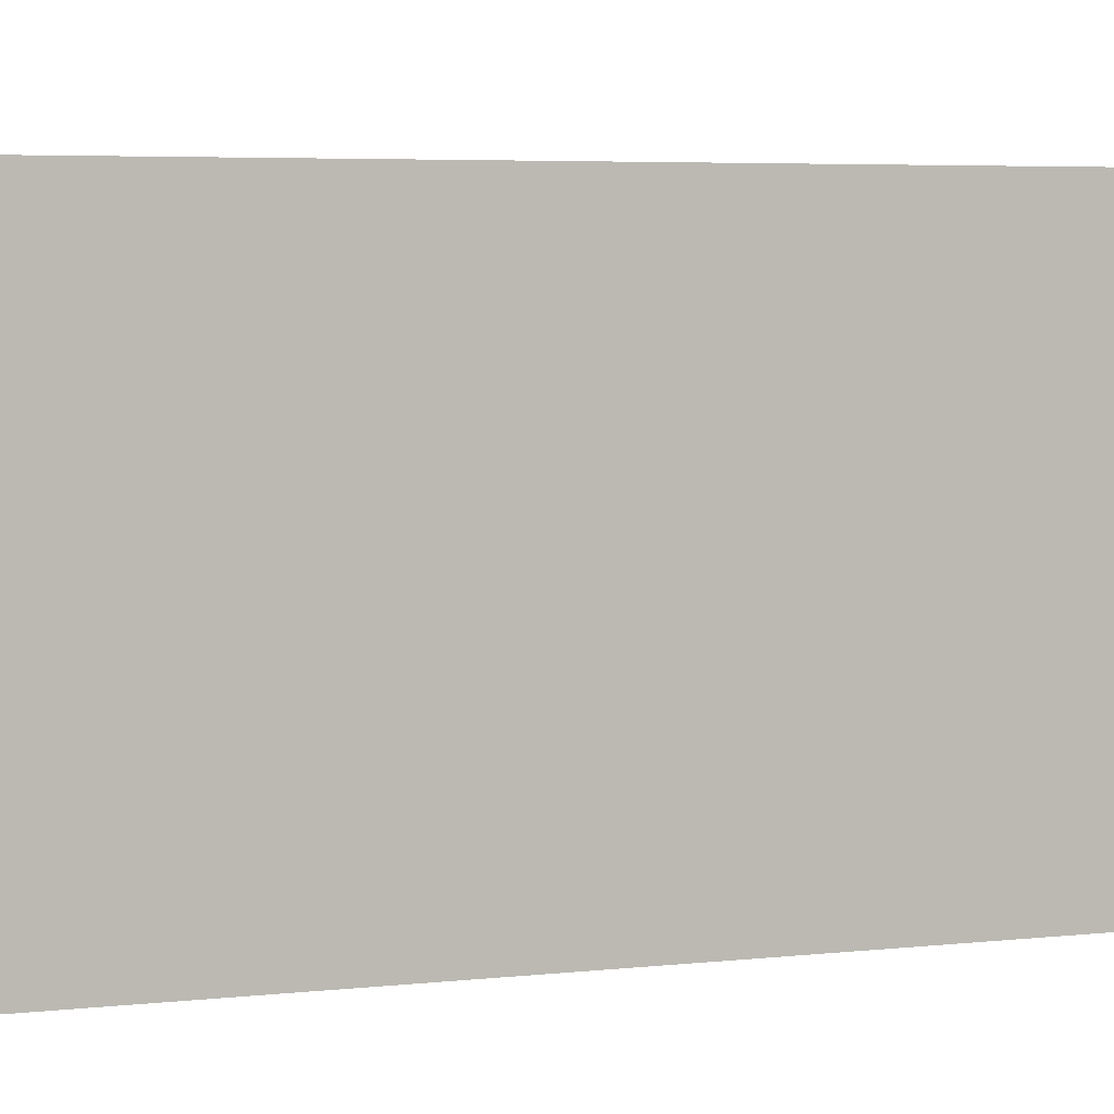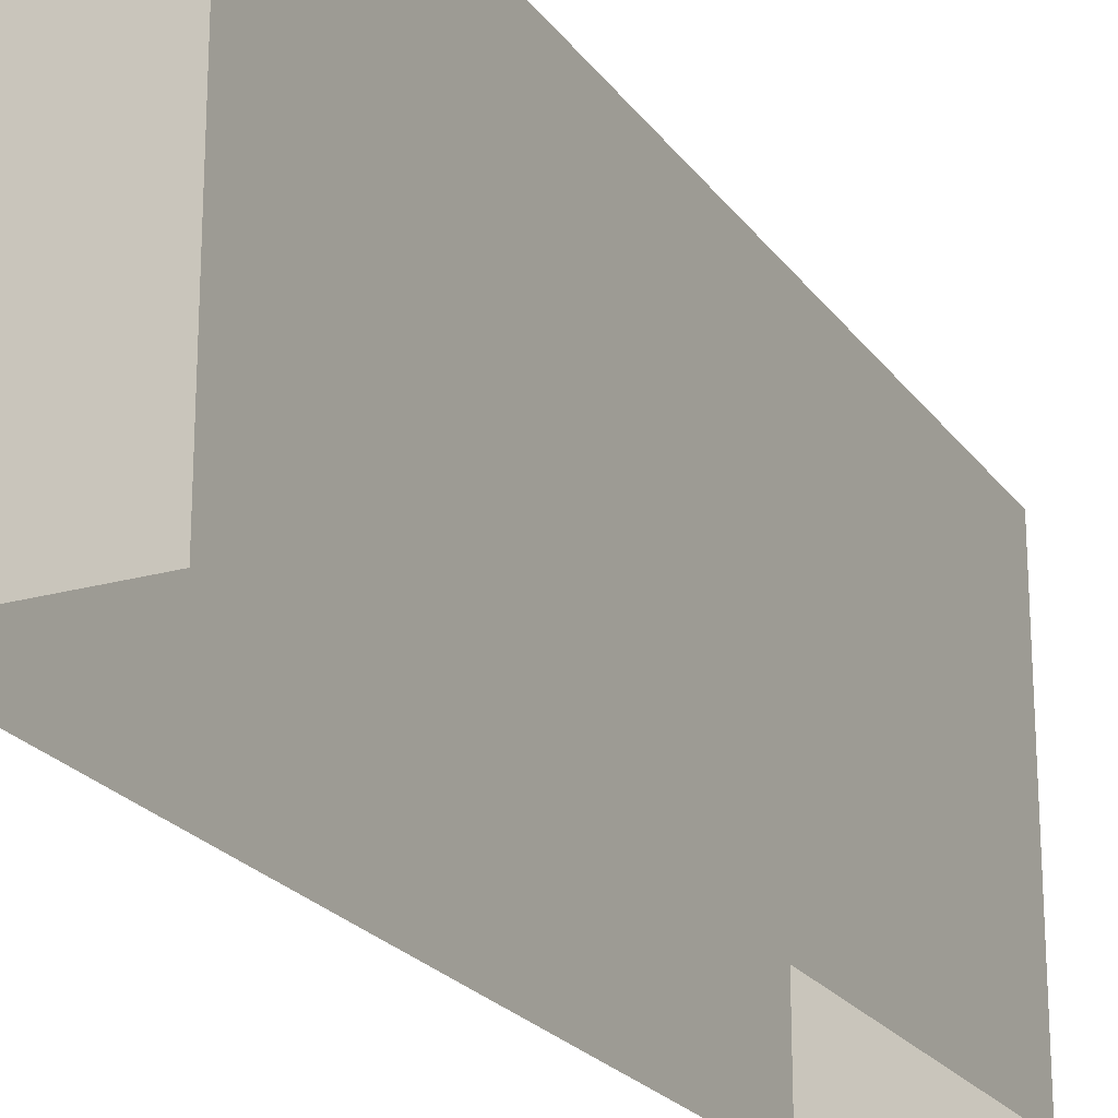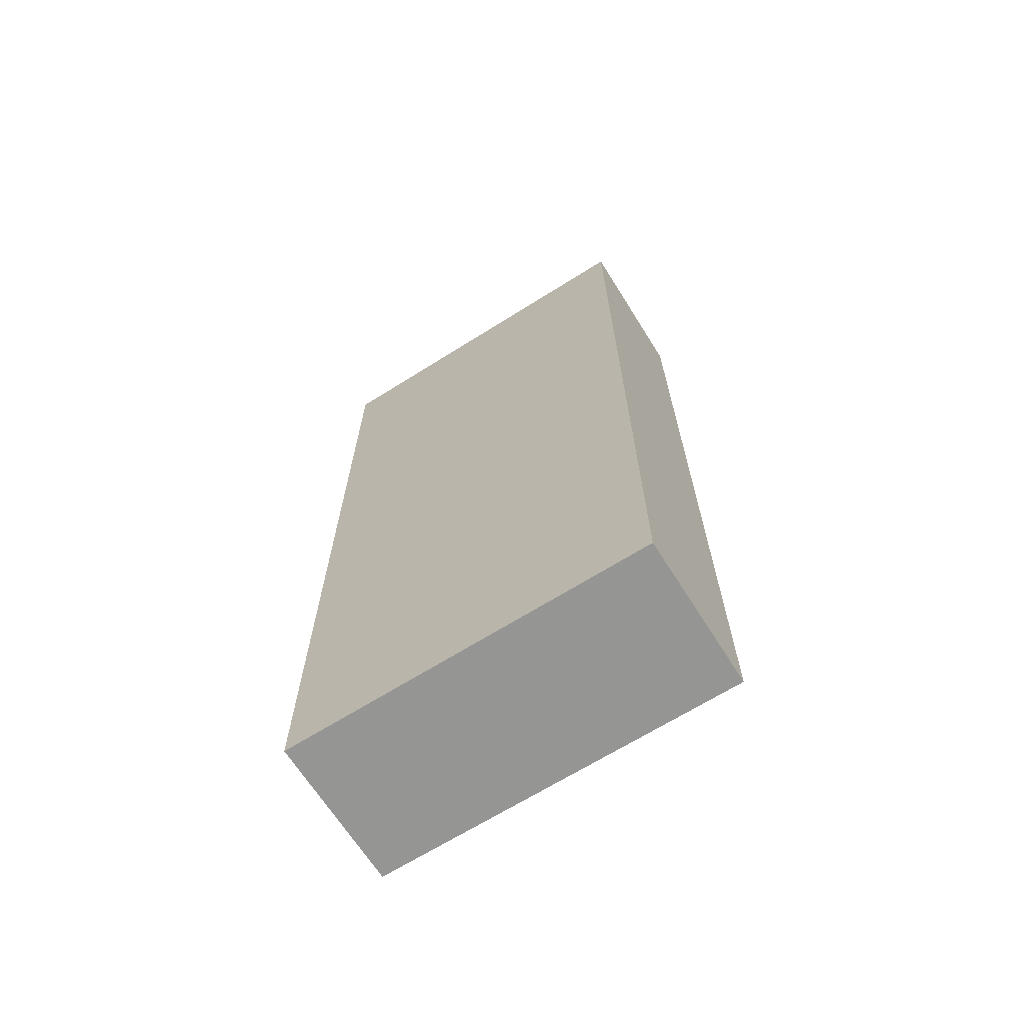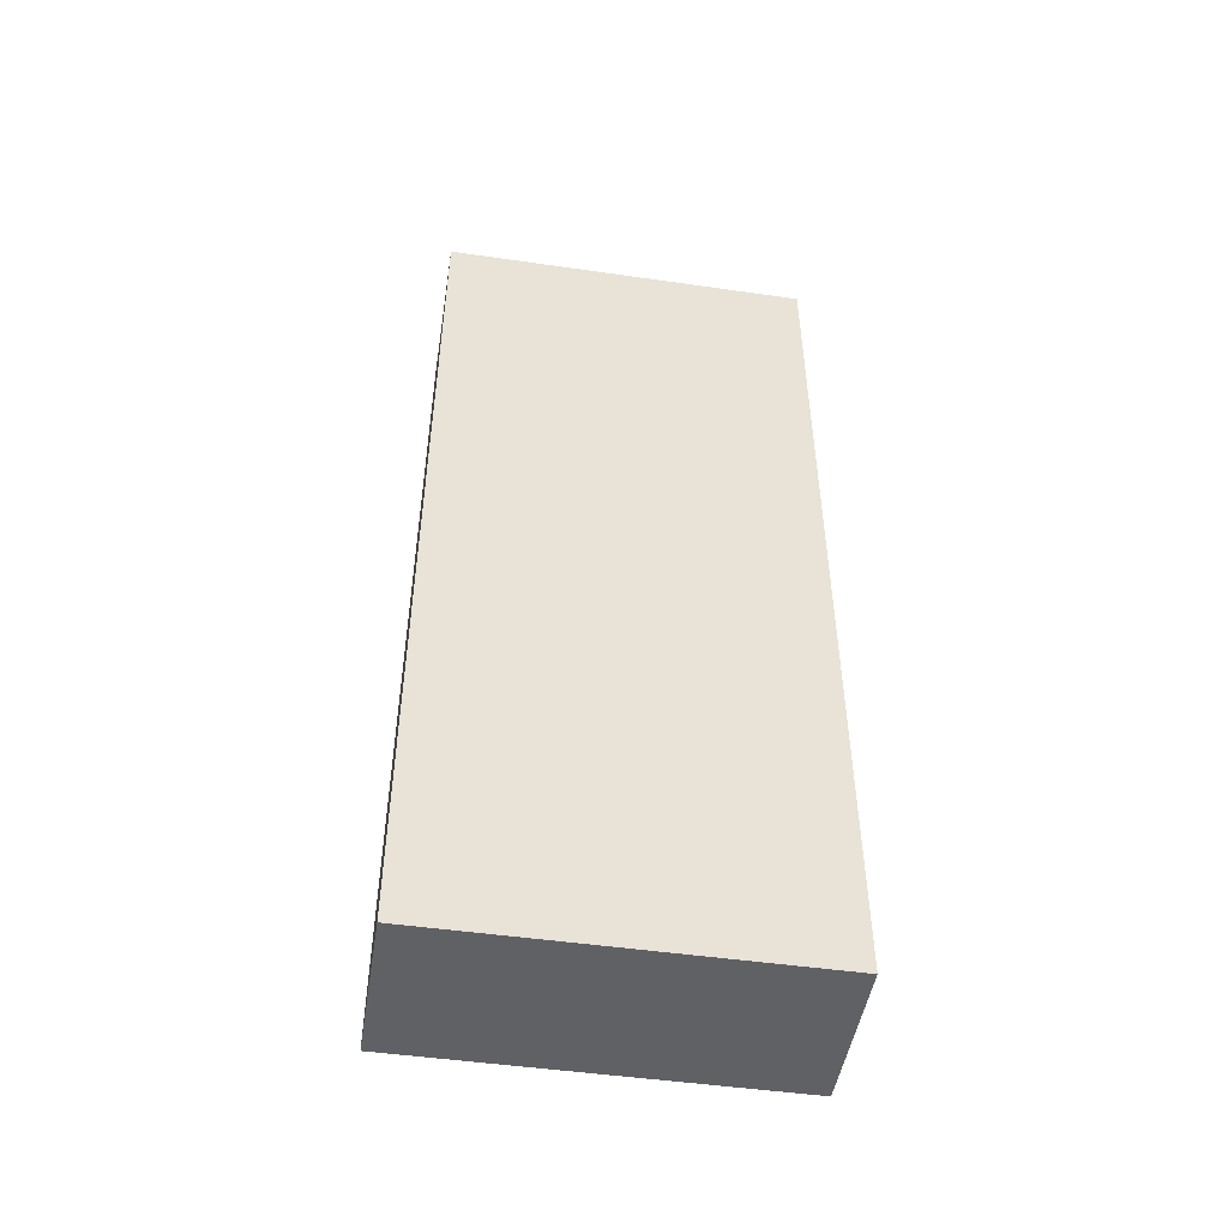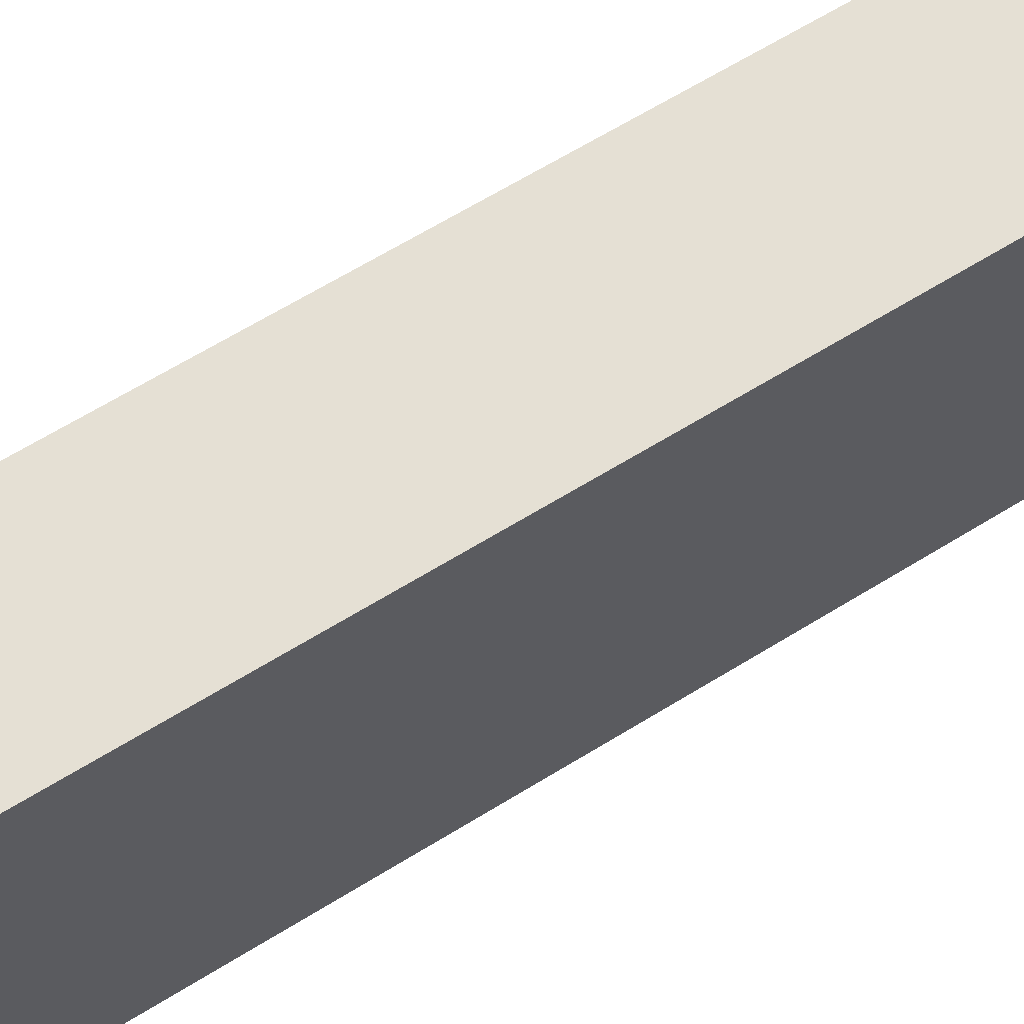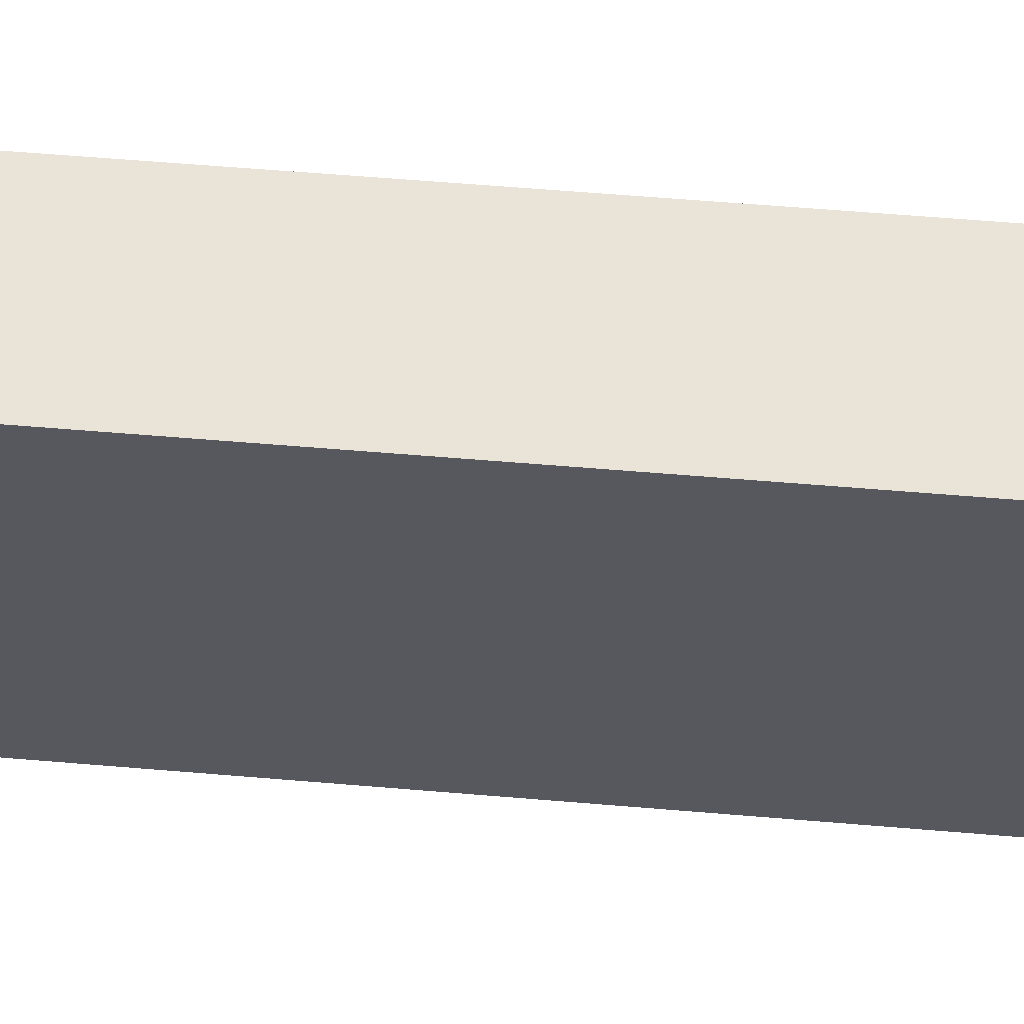
<metadata>
{"format":"obj","ext":"obj","renderer":"f3d","projection":"perspective","resolution":1024,"background":"white","views":[{"elev":4.1,"azim":67.0,"up":"+Y"},{"elev":-22.3,"azim":-154.0,"up":"+Y"},{"elev":-67.3,"azim":122.2,"up":"+Z"},{"elev":-48.7,"azim":-99.1,"up":"+Z"},{"elev":65.8,"azim":-121.7,"up":"+Y"},{"elev":60.9,"azim":94.9,"up":"+Y"}]}
</metadata>
<code>
o Wall6
v 1.994 0 1.994
v 2.201 0 1.994
v 1.994 -0 3.225
v 2.201 -0 3.225
v 1.994 0.5 3.225
v 1.994 0.5 1.994
v 2.201 0.5 1.994
v 2.201 0.5 3.225
f 7 4 2
f 5 7 6
f 5 1 3
f 8 3 4
f 6 2 1
f 7 8 4
f 5 8 7
f 5 6 1
f 8 5 3
f 6 7 2

</code>
